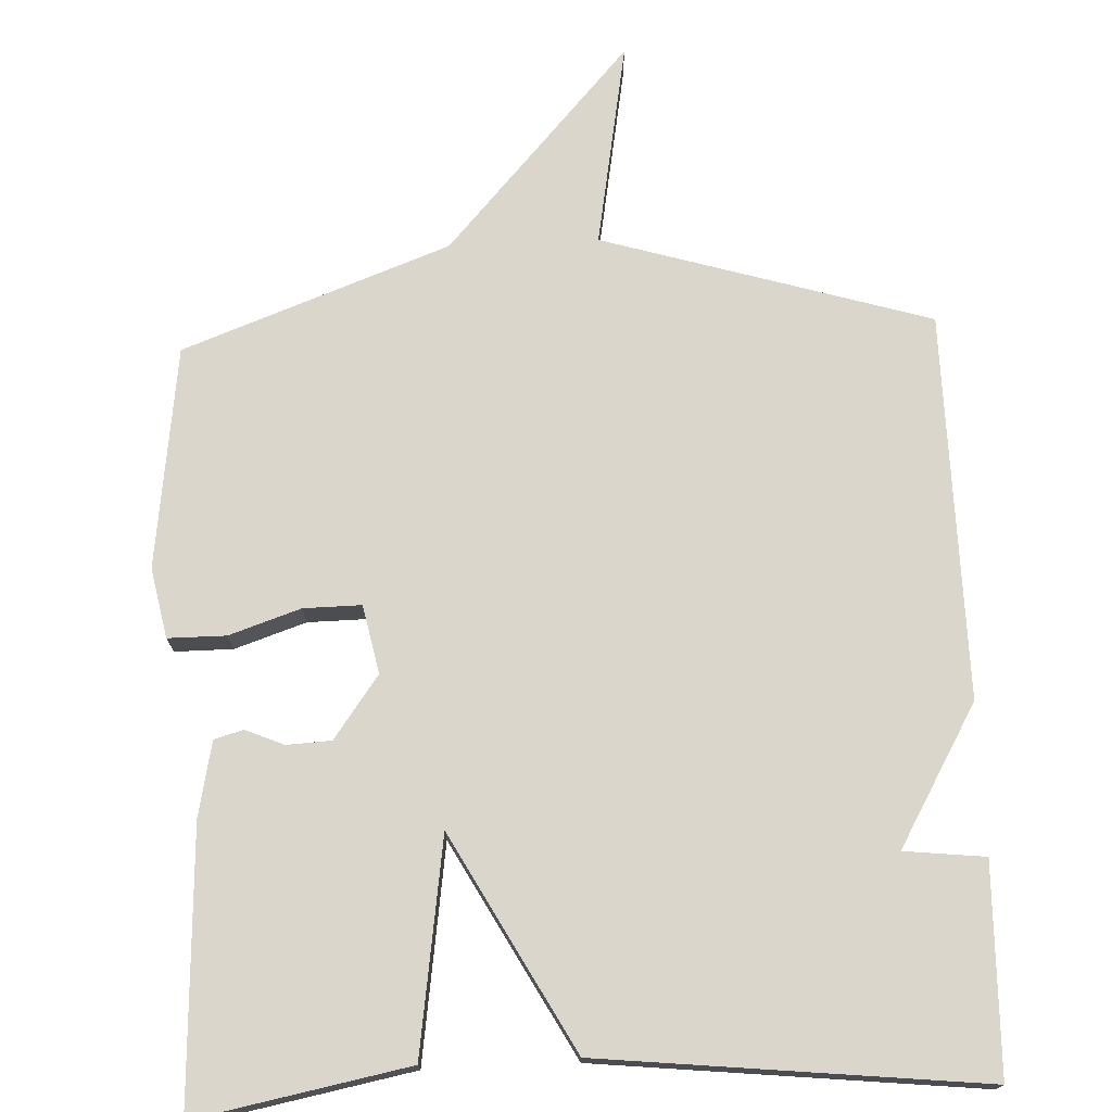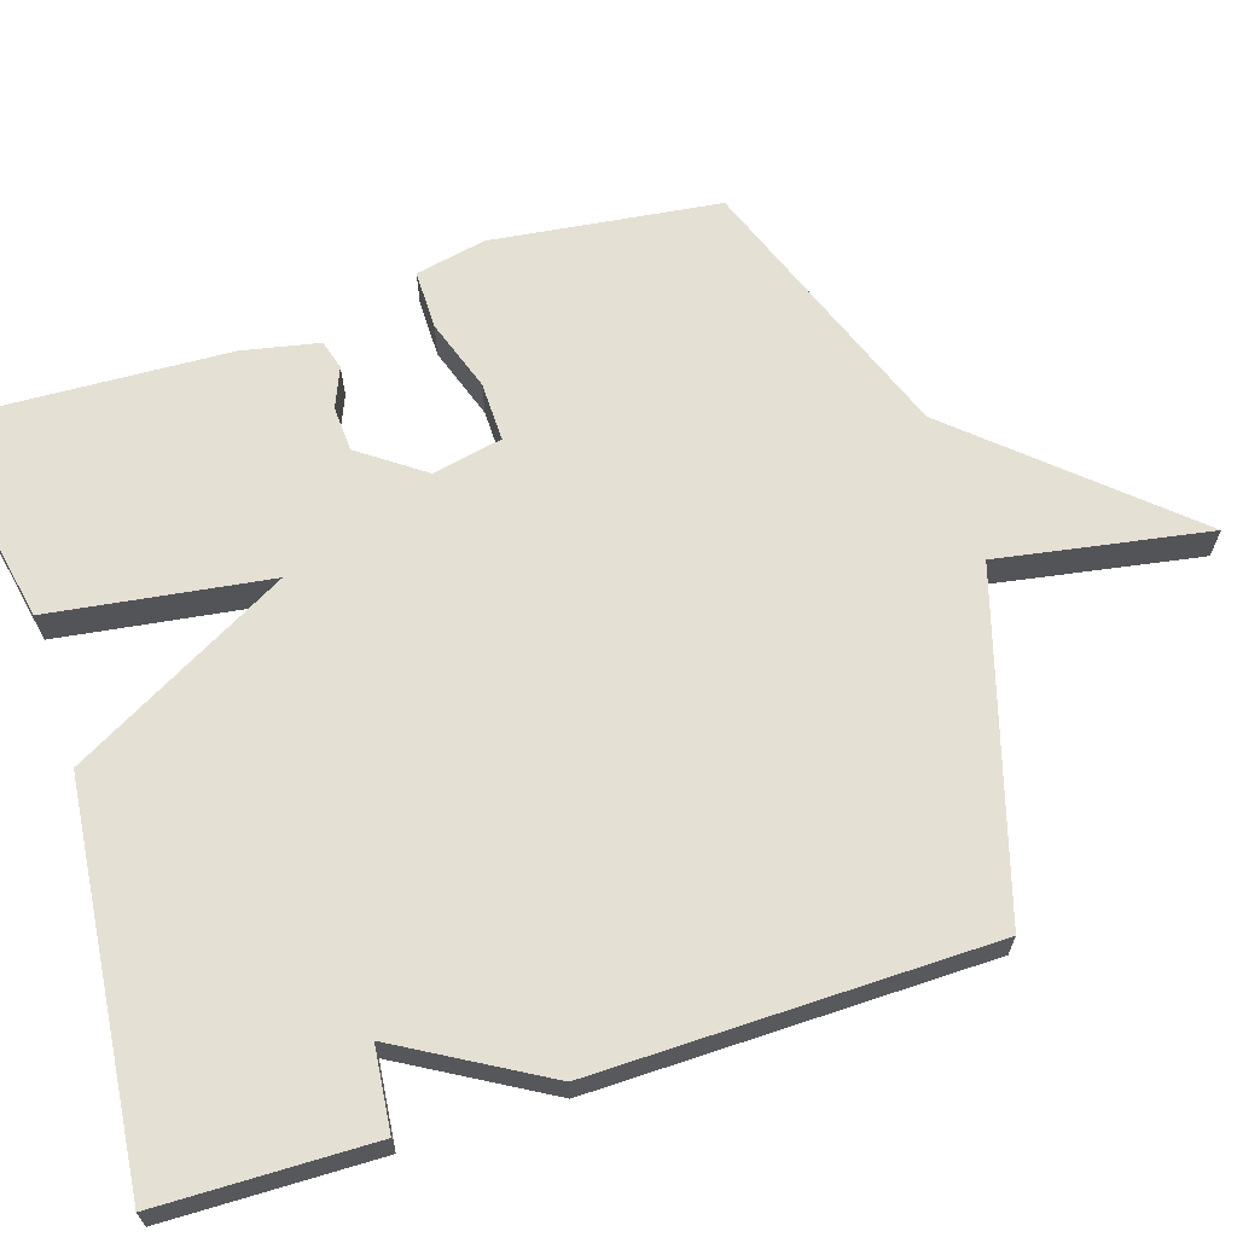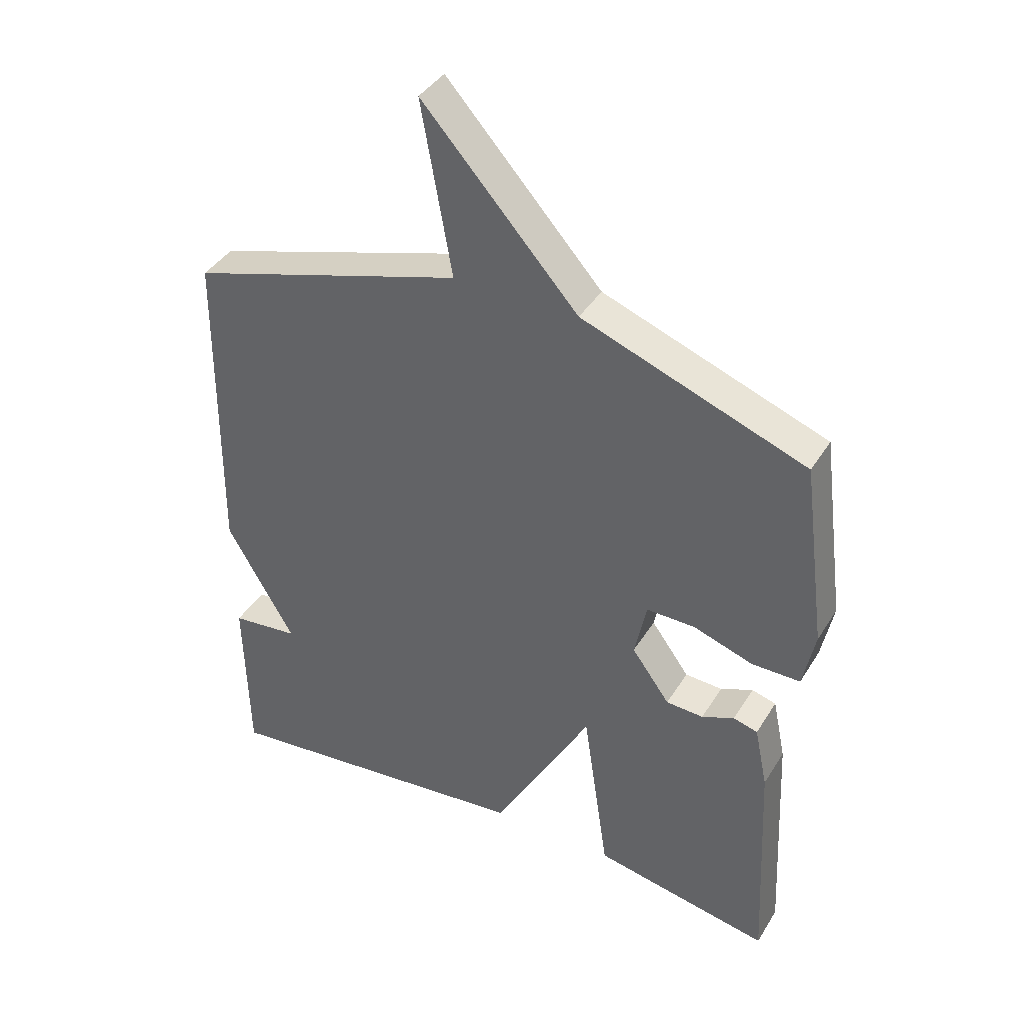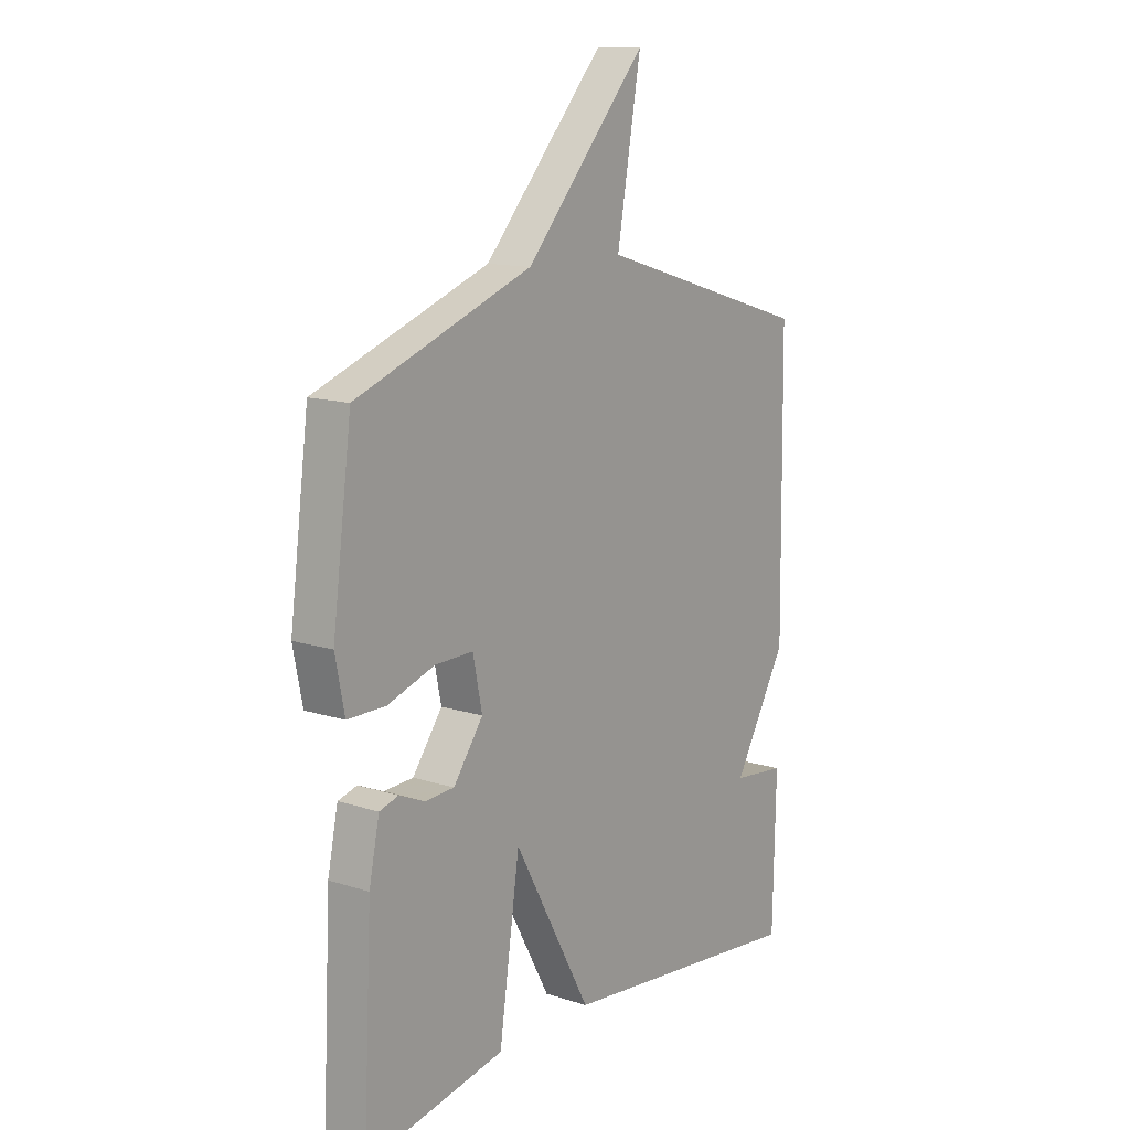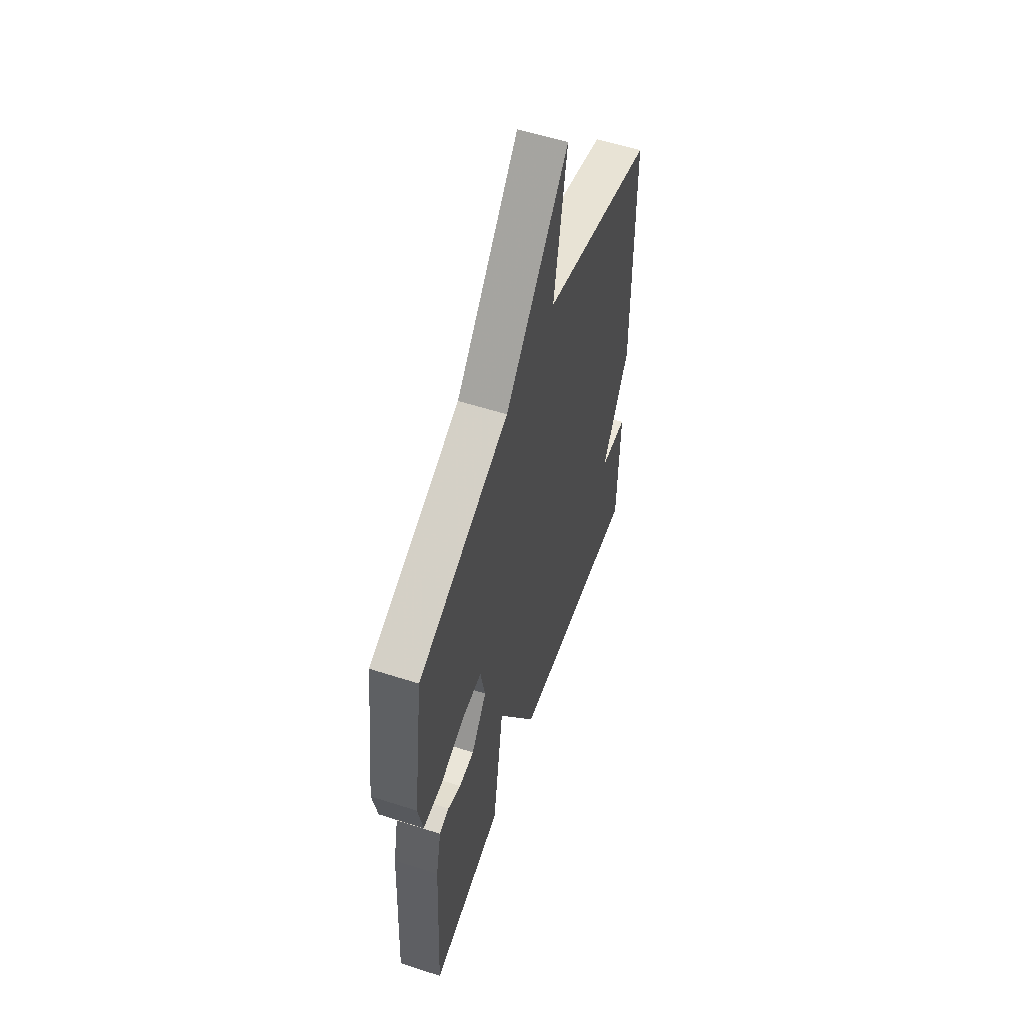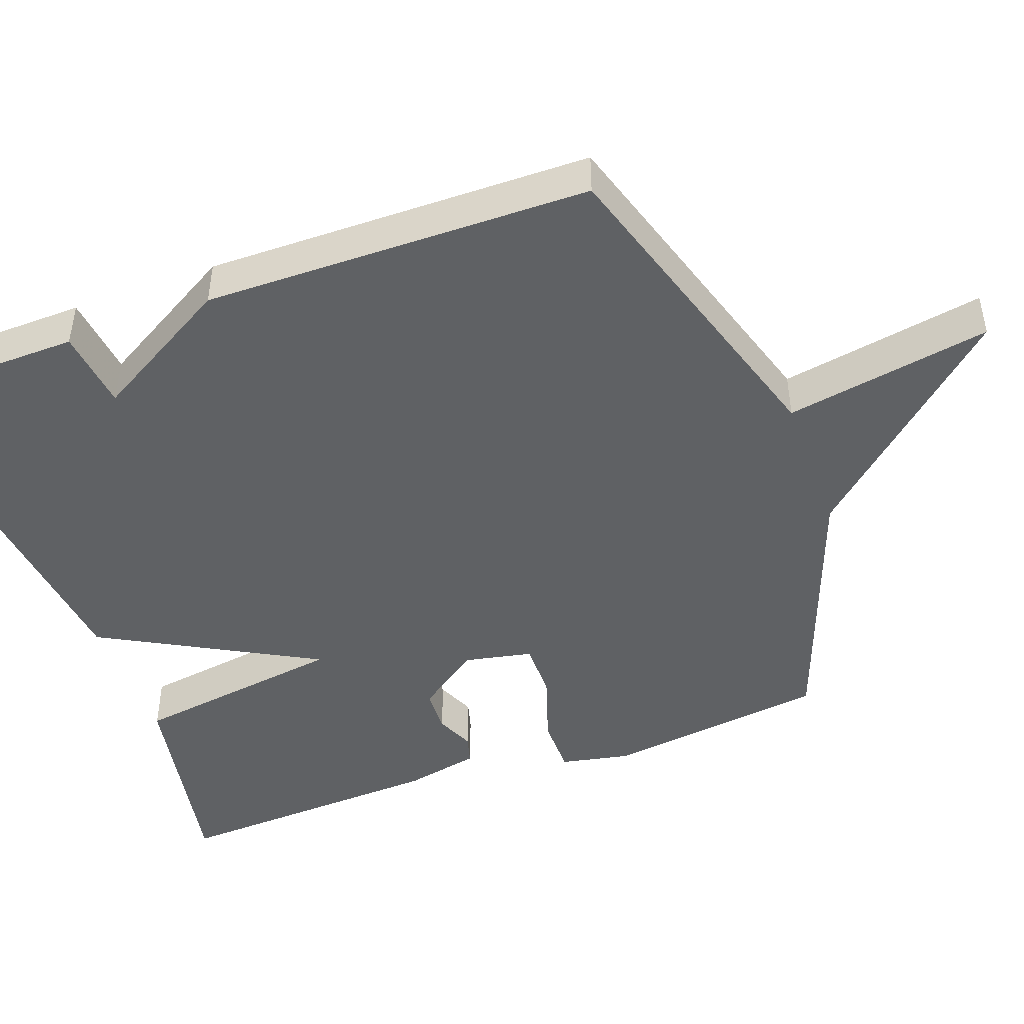
<metadata>
{"format":"obj","ext":"obj","renderer":"f3d","projection":"perspective","resolution":1024,"background":"white","views":[{"elev":73.7,"azim":177.5,"up":"+Y"},{"elev":65.6,"azim":-107.9,"up":"+Y"},{"elev":39.9,"azim":28.7,"up":"+Z"},{"elev":13.0,"azim":126.4,"up":"+Z"},{"elev":56.1,"azim":108.7,"up":"+Z"},{"elev":-46.0,"azim":-69.8,"up":"+Y"}]}
</metadata>
<code>
v 0.5 0.07 0.5
v 0.539 0.07 0.201
v 0.52 0.07 0.107
v 0.442 0.07 0.107
v 0.346 0.07 0.139
v 0.268 0.07 0.14
v 0.249 0.07 0.048
v 0.31 0.07 -0.036
v 0.37 0.07 -0.039
v 0.422 0.07 -0.017
v 0.461 0.07 -0.028
v 0.482 0.07 -0.129
v 0.5 0.07 -0.5
v 0.214 0.07 -0.445
v 0.172 0.07 -0.157
v 0.014 0.07 -0.445
v -0.5 0.07 -0.5
v -0.506 0.07 -0.22
v -0.397 0.07 -0.208
v -0.506 0.07 -0.02
v -0.5 0.07 0.5
v -0.059 0.07 0.633
v -0.108 0.07 0.91
v 0.141 0.07 0.633
v 0.5 0 0.5
v 0.539 0 0.201
v 0.52 0 0.107
v 0.442 0 0.107
v 0.346 0 0.139
v 0.268 0 0.14
v 0.249 0 0.048
v 0.31 0 -0.036
v 0.37 0 -0.039
v 0.422 0 -0.017
v 0.461 0 -0.028
v 0.482 0 -0.129
v 0.5 0 -0.5
v 0.214 0 -0.445
v 0.172 0 -0.157
v 0.014 0 -0.445
v -0.5 0 -0.5
v -0.506 0 -0.22
v -0.397 0 -0.208
v -0.506 0 -0.02
v -0.5 0 0.5
v -0.059 0 0.633
v -0.108 0 0.91
v 0.141 0 0.633
f 22 23 24
f 22 24 1
f 21 22 1
f 20 21 1
f 19 20 1
f 17 18 19
f 16 17 19
f 15 16 19
f 13 14 15
f 12 13 15
f 11 12 15
f 10 11 15
f 9 10 15
f 8 9 15 19
f 7 8 19
f 6 7 19
f 3 4 5
f 2 3 5
f 1 2 5
f 1 5 6
f 1 6 19
f 48 47 46
f 25 48 46
f 25 46 45
f 25 45 44
f 25 44 43
f 43 42 41
f 43 41 40
f 43 40 39
f 39 38 37
f 39 37 36
f 39 36 35
f 39 35 34
f 39 34 33
f 43 39 33 32
f 43 32 31
f 43 31 30
f 29 28 27
f 29 27 26
f 29 26 25
f 30 29 25
f 43 30 25
f 1 25 26 2
f 2 26 27 3
f 3 27 28 4
f 4 28 29 5
f 5 29 30 6
f 6 30 31 7
f 7 31 32 8
f 8 32 33 9
f 9 33 34 10
f 10 34 35 11
f 11 35 36 12
f 12 36 37 13
f 13 37 38 14
f 14 38 39 15
f 15 39 40 16
f 16 40 41 17
f 17 41 42 18
f 18 42 43 19
f 19 43 44 20
f 20 44 45 21
f 21 45 46 22
f 22 46 47 23
f 23 47 48 24
f 24 48 25 1

</code>
